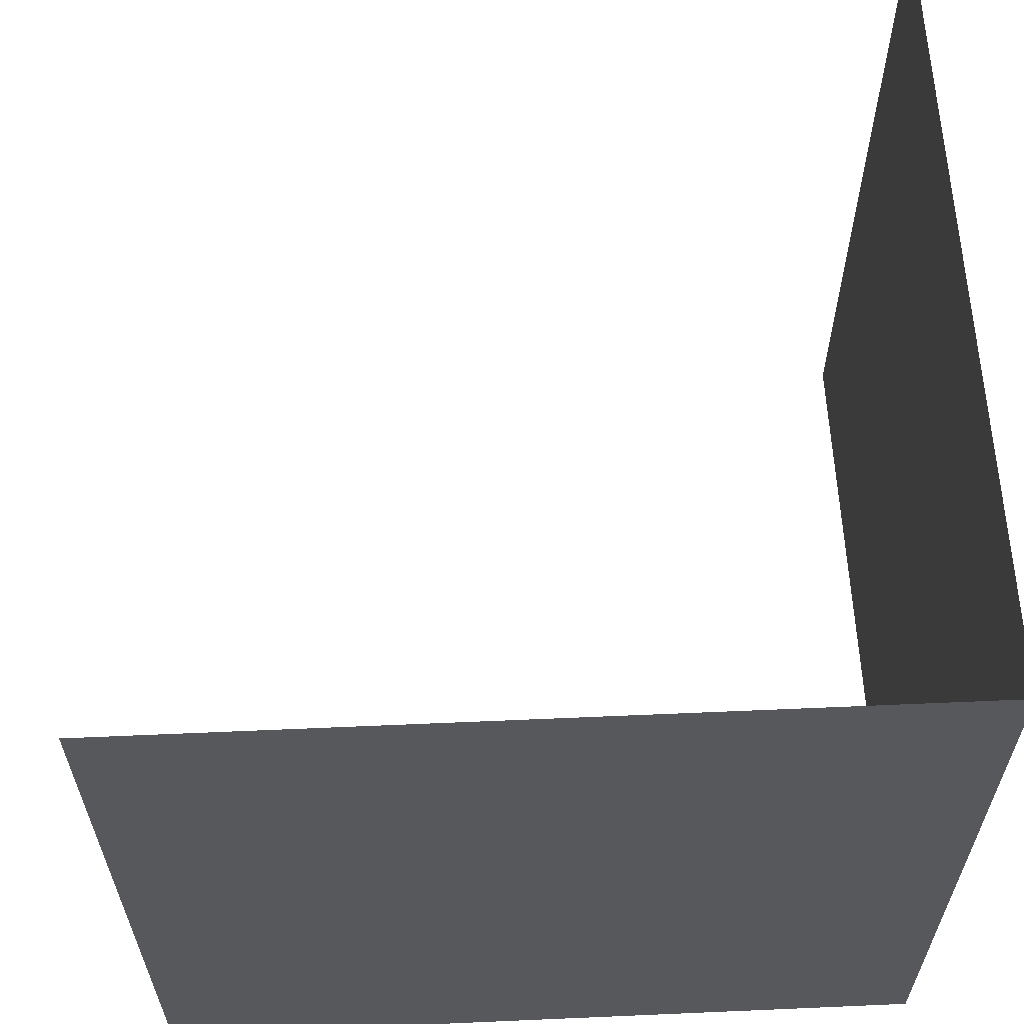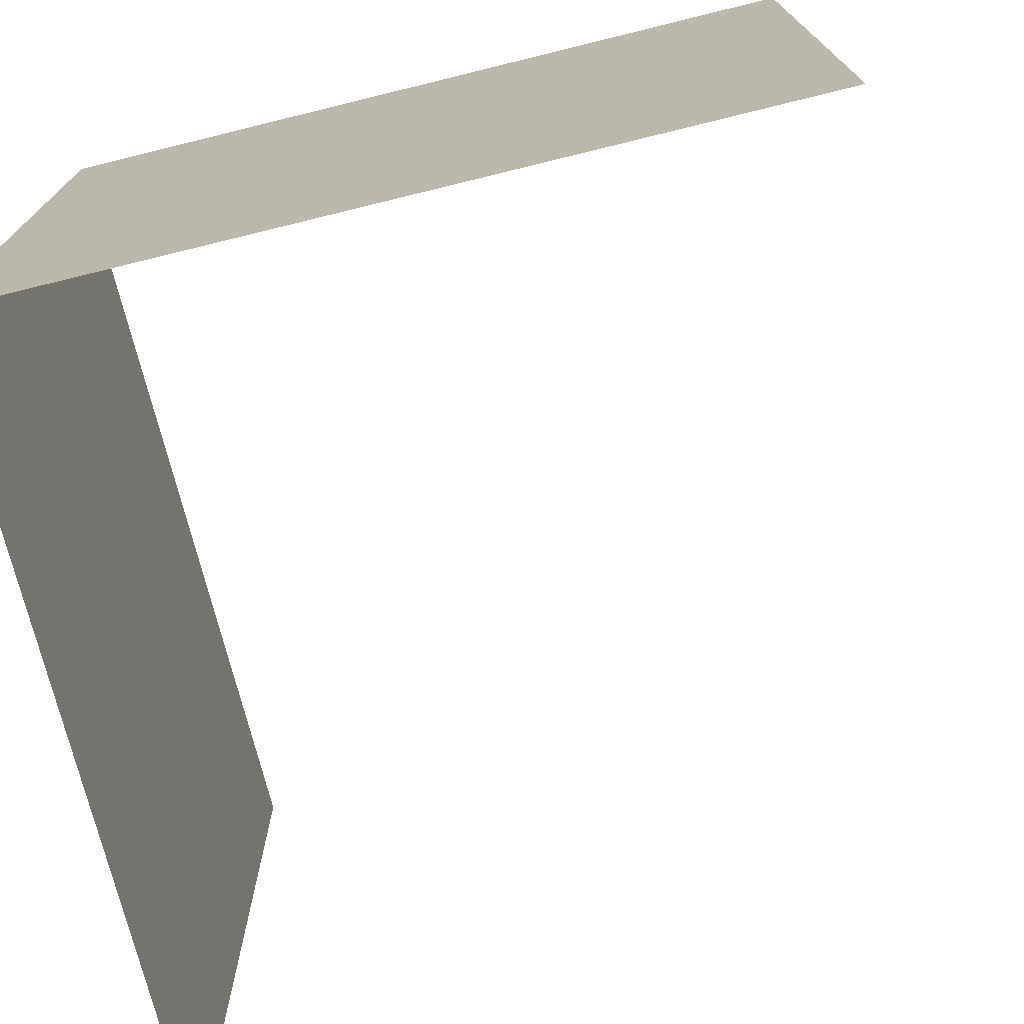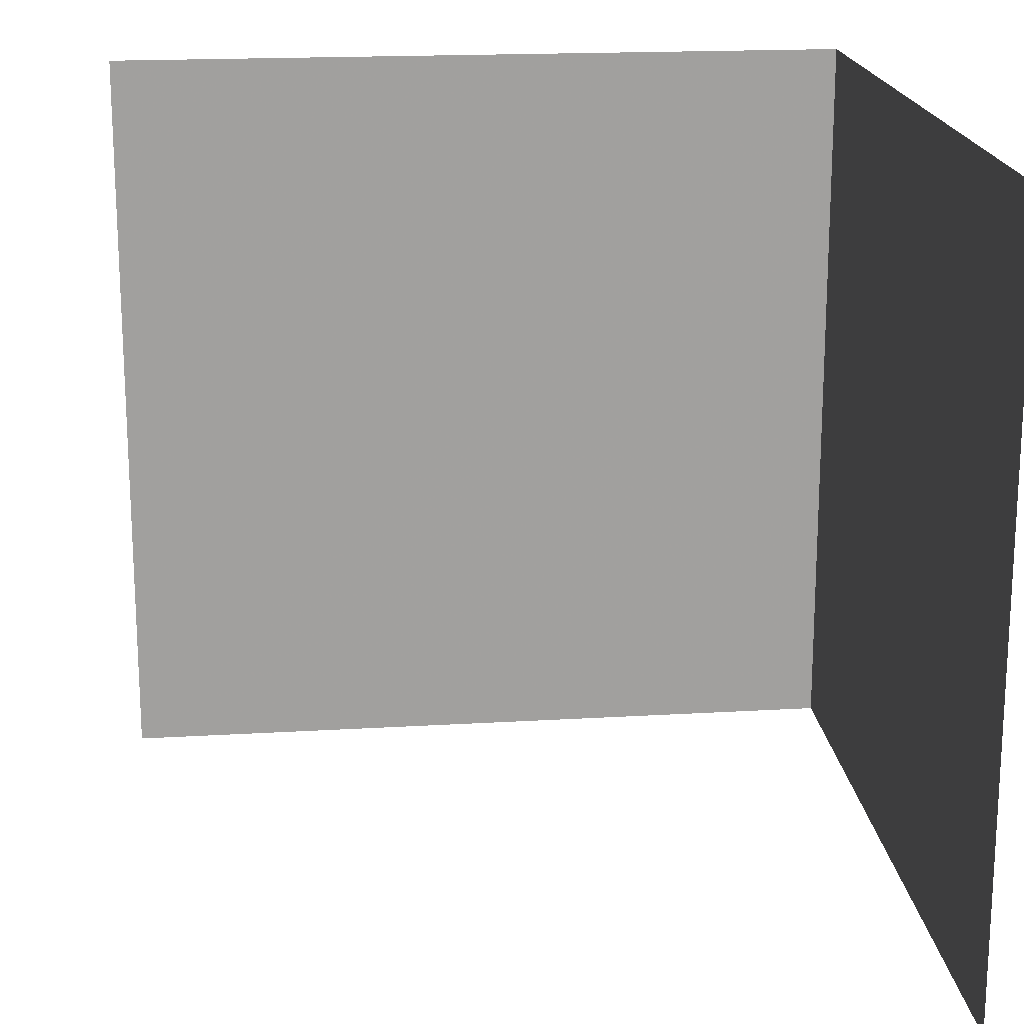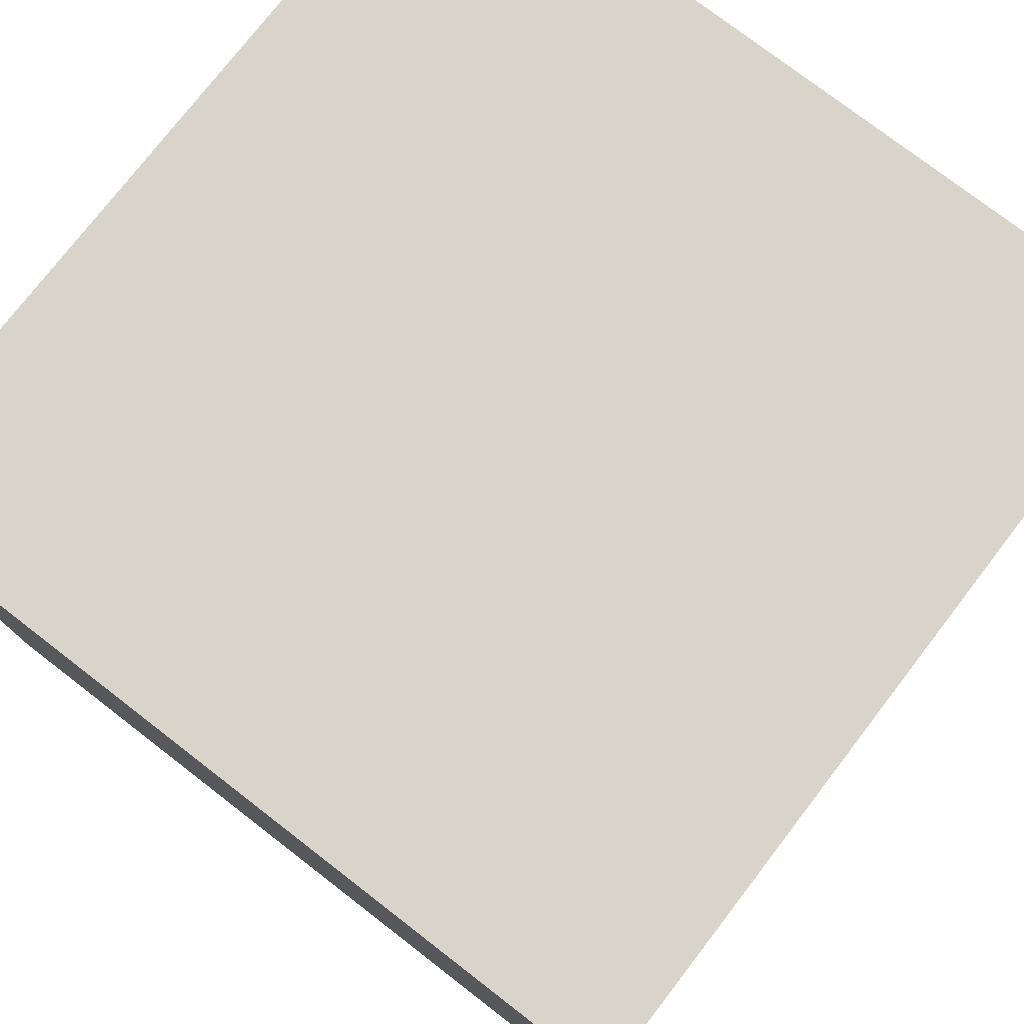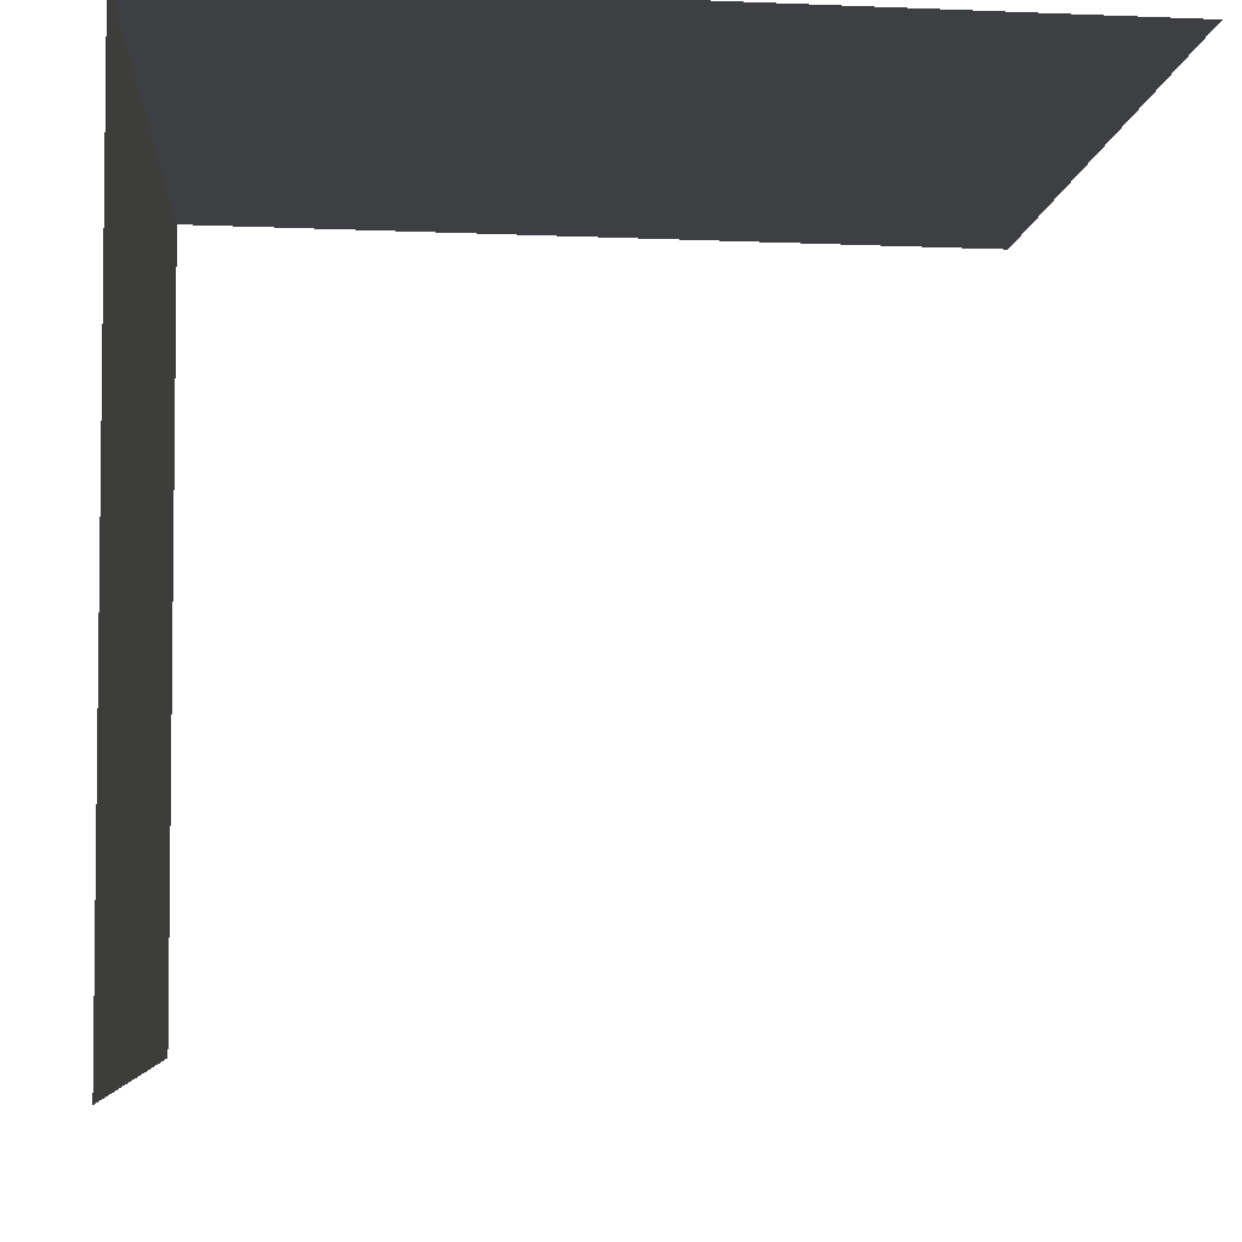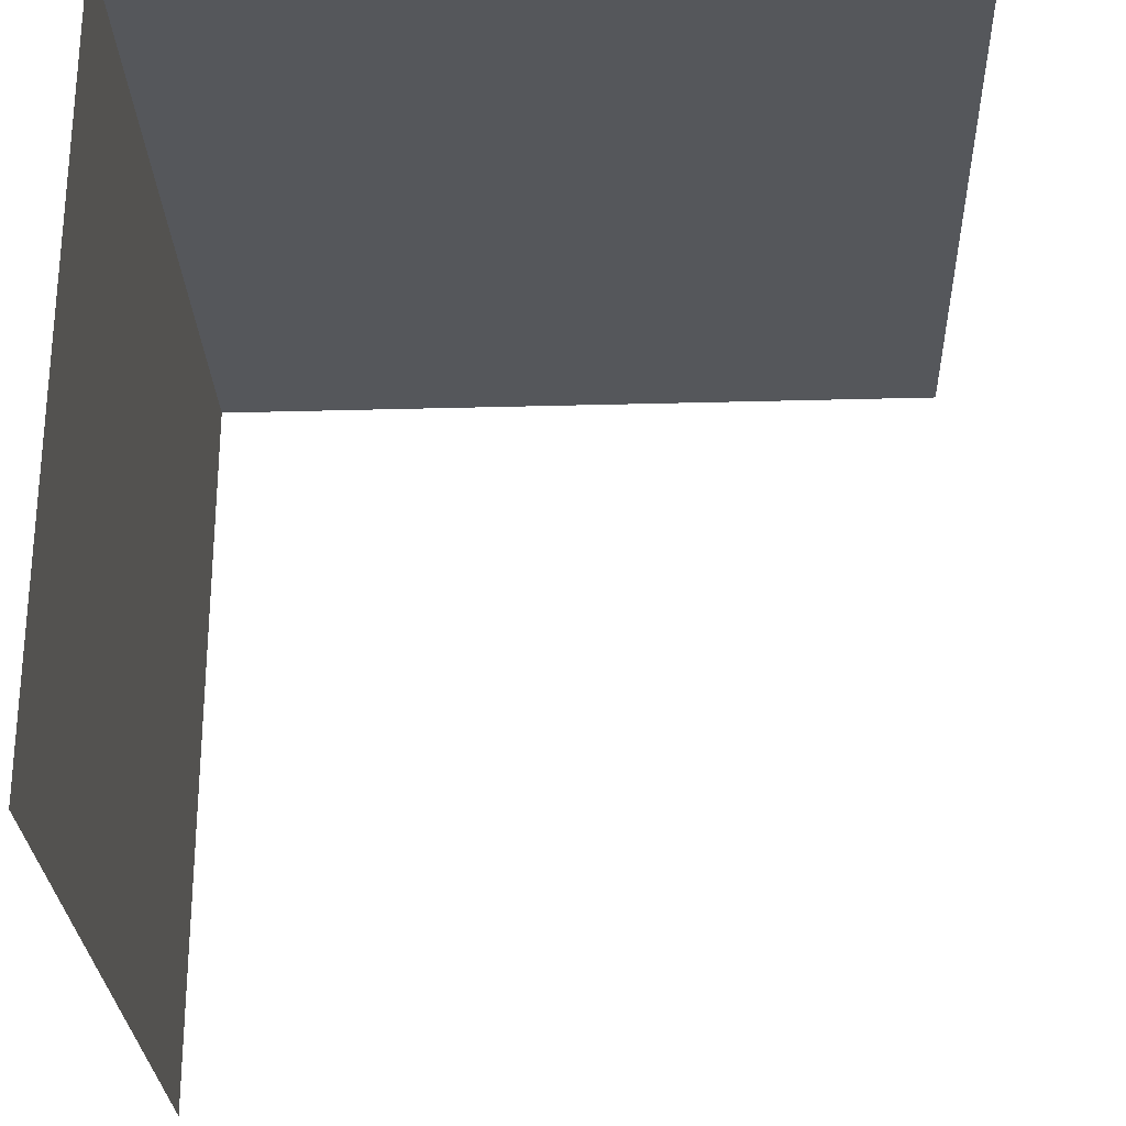
<metadata>
{"format":"obj","ext":"obj","renderer":"f3d","projection":"perspective","resolution":1024,"background":"white","views":[{"elev":61.7,"azim":87.3,"up":"+Z"},{"elev":-74.1,"azim":-165.6,"up":"+Z"},{"elev":18.4,"azim":-5.9,"up":"+Z"},{"elev":77.1,"azim":127.7,"up":"+Y"},{"elev":-4.4,"azim":174.7,"up":"+Y"},{"elev":-26.5,"azim":-177.6,"up":"+Y"}]}
</metadata>
<code>
o 4410
v 2199 1859 7.214
v 2199 1859 7.214
v 2199 1859 7.224
v 2199 1859 7.214
v 2199 1859 7.224
v 2199 1859 7.214
v 2199 1859 7.224
v 2199 1859 7.214
v 2199 1859 7.214
v 2199 1859 7.224
v 2199 1859 7.214
v 2199 1859 7.214
v 2199 1859 7.224
v 2199 1859 7.214
v 2199 1859 7.224
f 1 2 3
f 4 2 5
f 3 6 7
f 5 6 7
f 8 9 10
f 8 11 10
f 10 12 13
f 10 14 15

</code>
